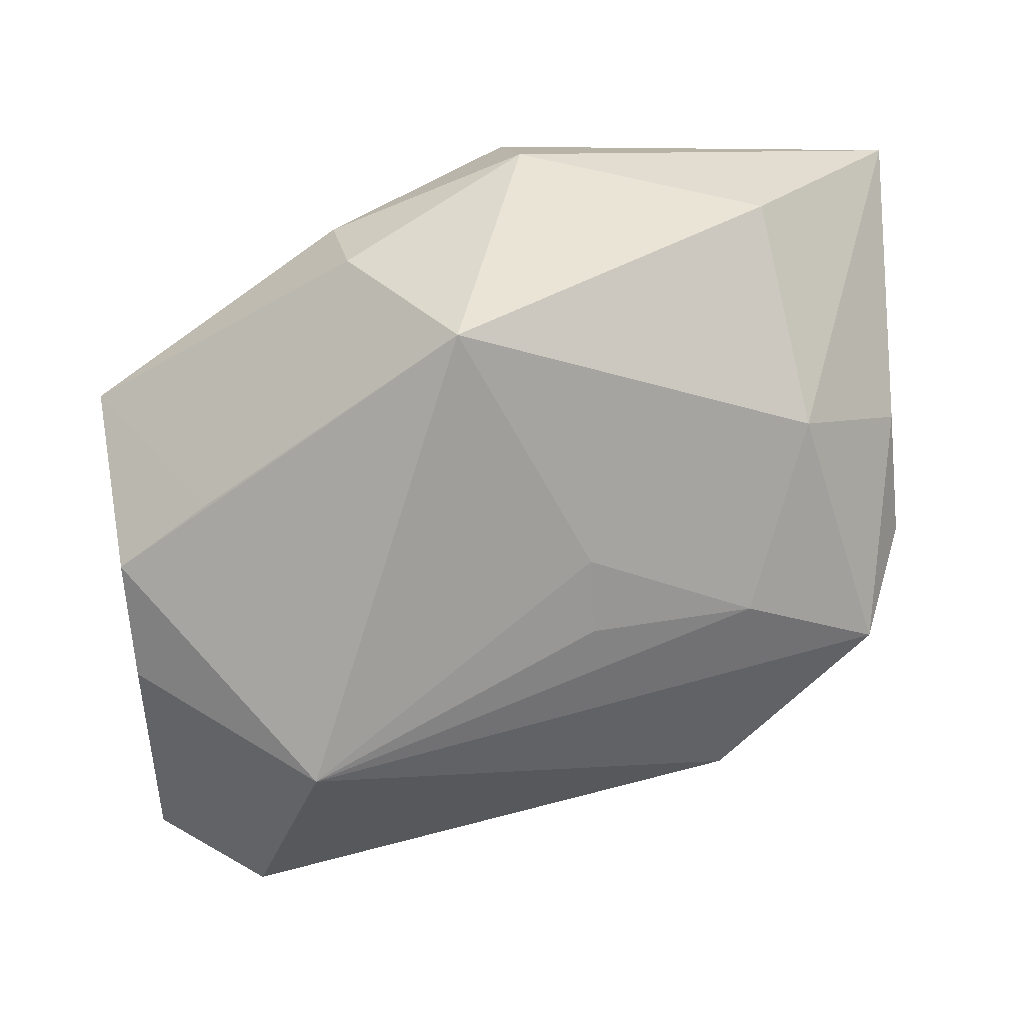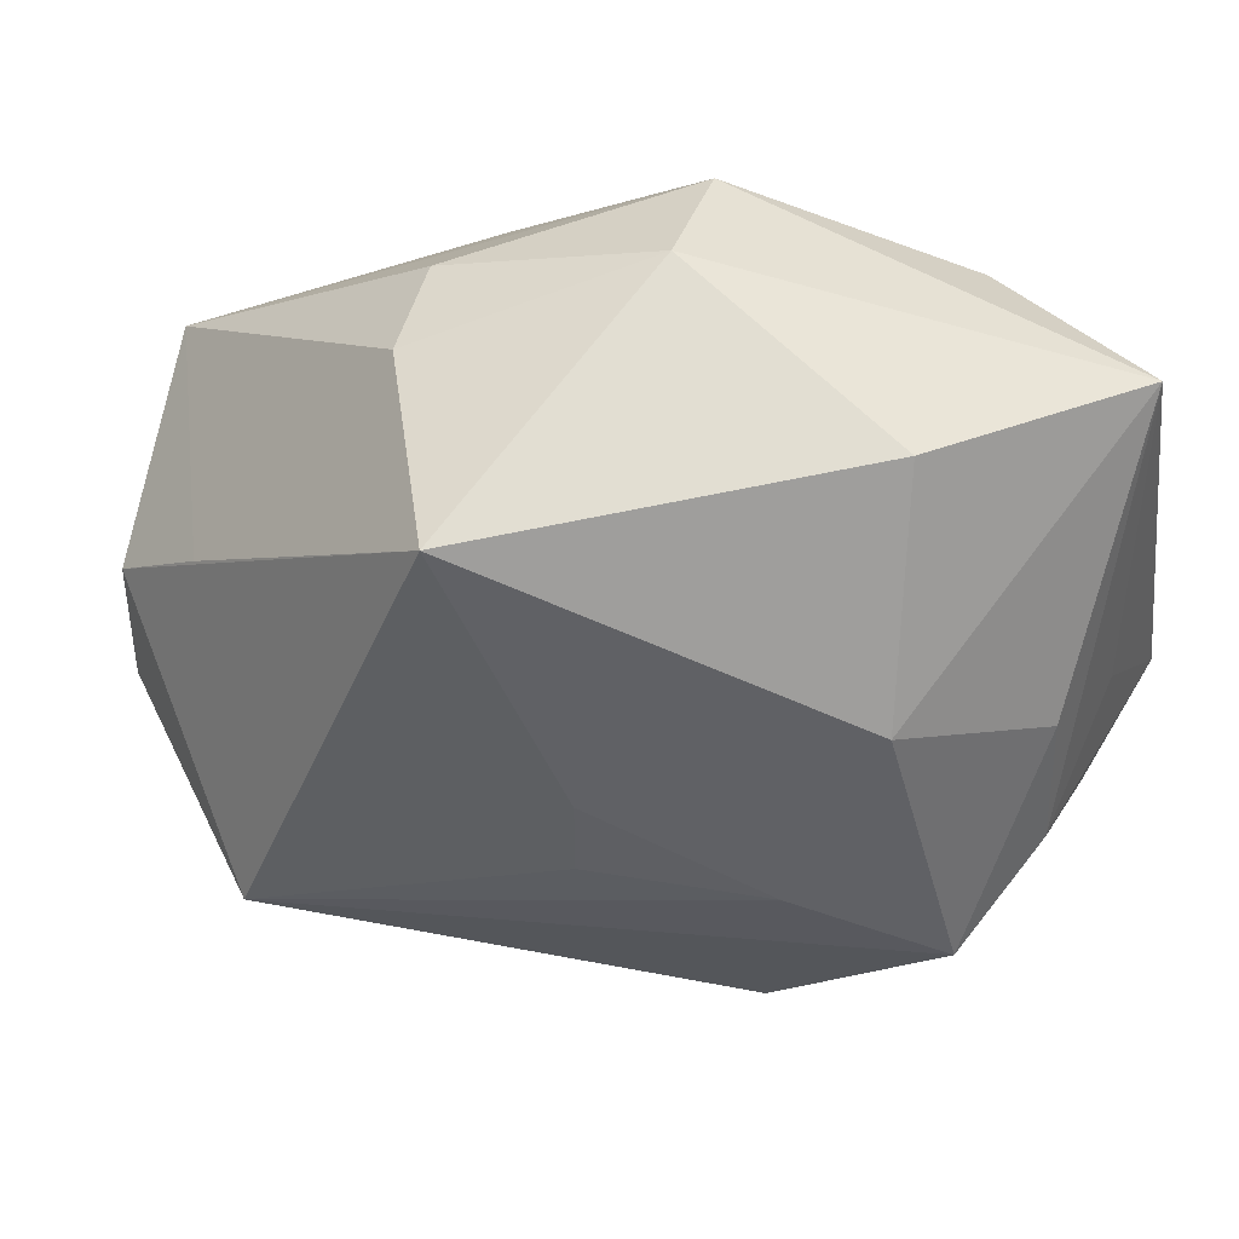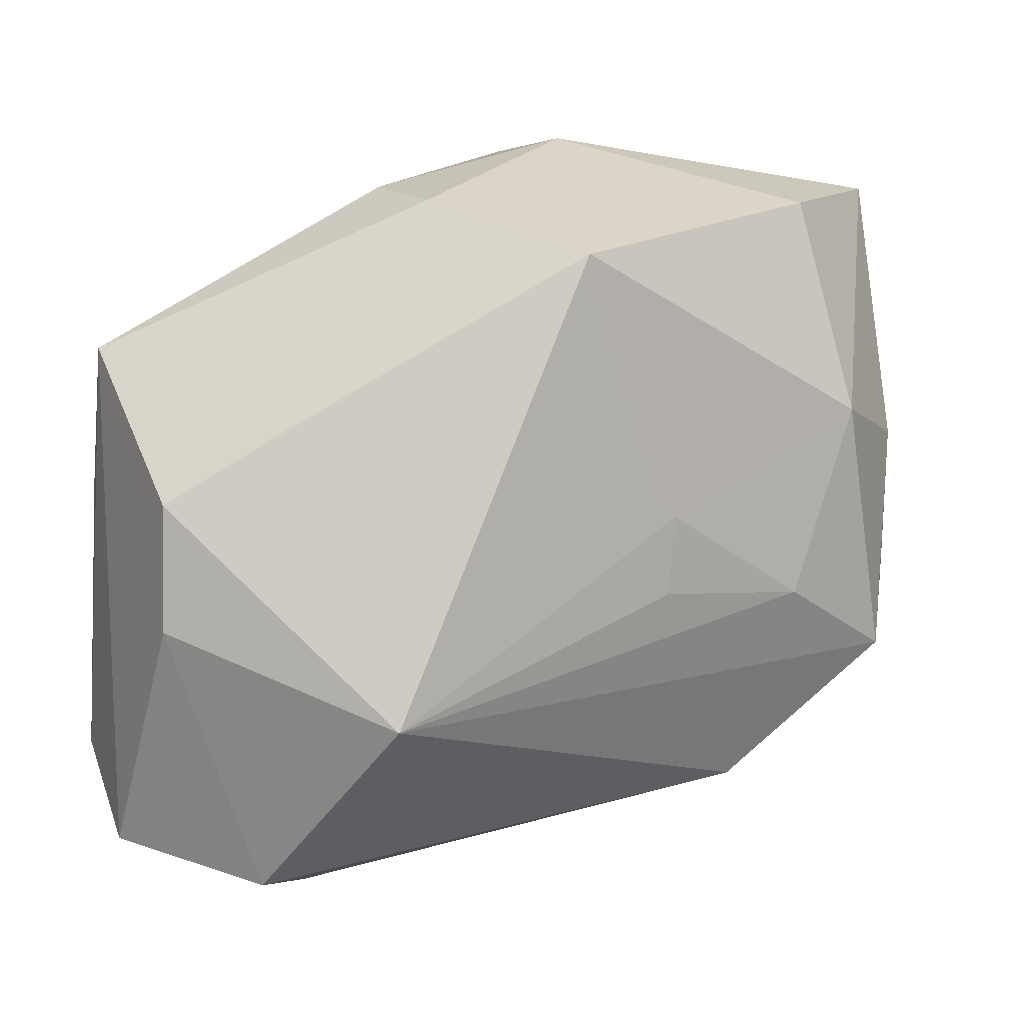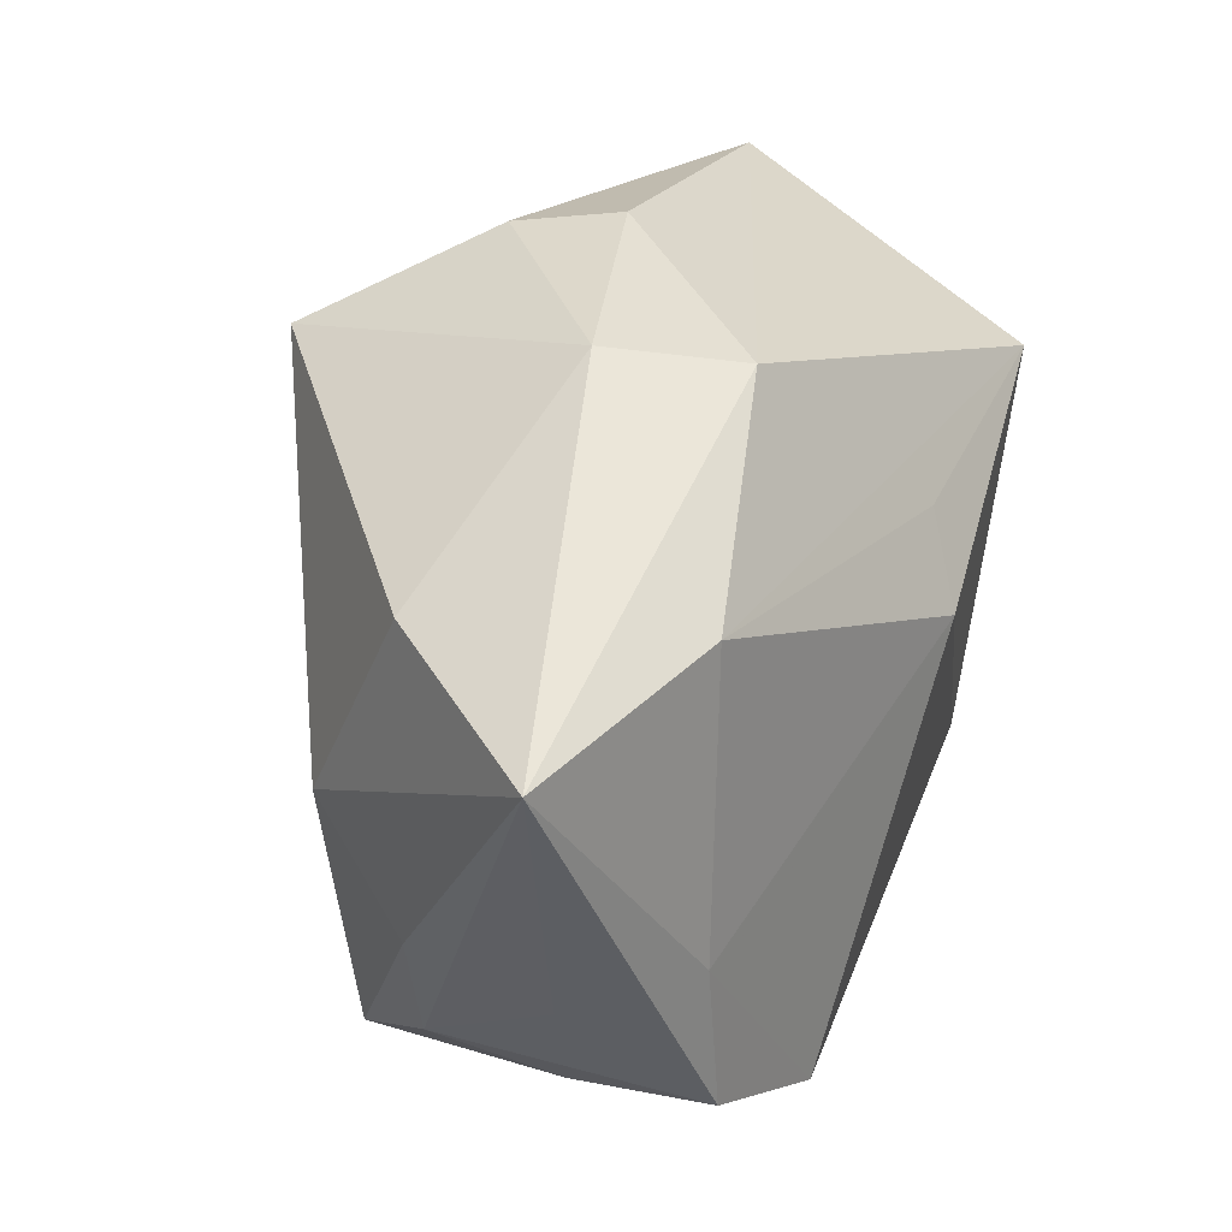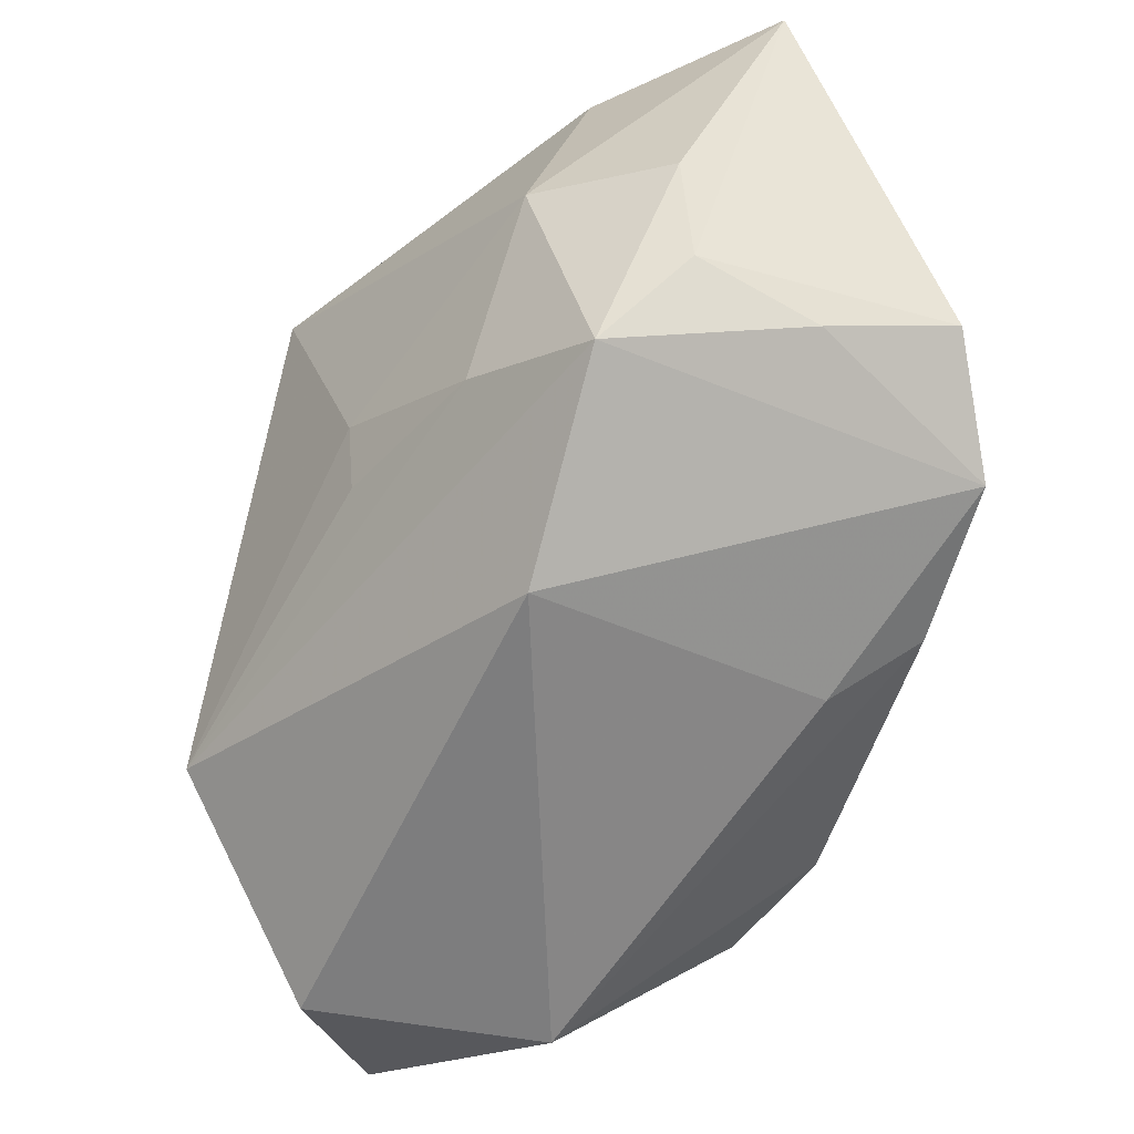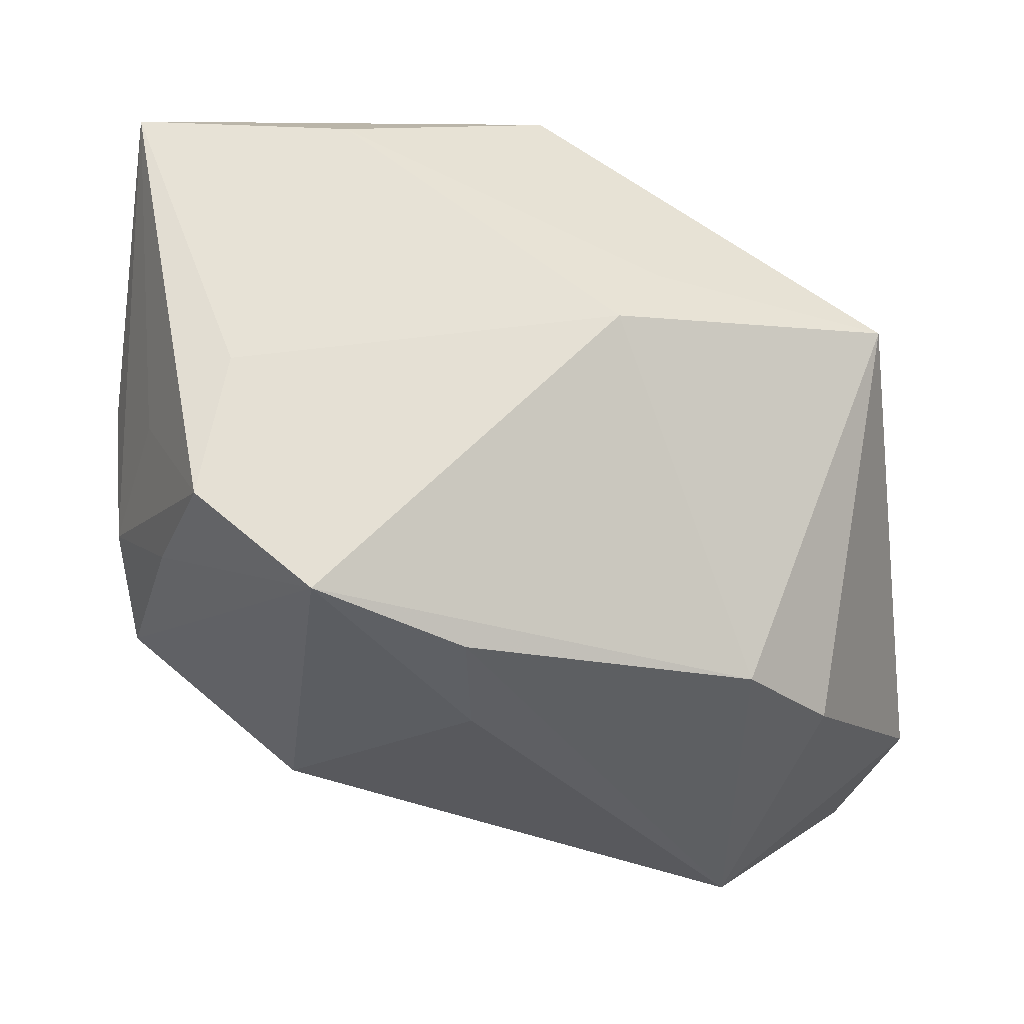
<metadata>
{"format":"obj","ext":"obj","renderer":"f3d","projection":"perspective","resolution":1024,"background":"white","views":[{"elev":-73.6,"azim":-174.2,"up":"+Z"},{"elev":38.9,"azim":-153.6,"up":"+Y"},{"elev":4.7,"azim":160.3,"up":"+Y"},{"elev":52.0,"azim":-74.5,"up":"+Y"},{"elev":-46.7,"azim":-111.2,"up":"+Y"},{"elev":-8.7,"azim":-26.8,"up":"+Y"}]}
</metadata>
<code>
v -0.003807 0.03167 0.008795
v -0.03269 -0.01273 -0.01129
v -0.03718 -0.004192 0.01569
v -0.02599 0.02654 -0.00874
v 0.02411 0.007145 -0.01775
v -0.03378 0.006967 0.01392
v 0.01675 -0.01984 0.02037
v 0.0006456 0.0214 -0.02544
v 0.03276 -0.008544 -0.01483
v 0.03023 -0.0005093 0.01073
v -0.004477 0.01143 0.02374
v 0.03499 0.002471 0.00292
v 0.02453 -0.02991 -0.01339
v 0.00754 -0.01737 0.02374
v -0.03719 0.002661 0.004435
v -0.01321 -0.02077 0.01473
v -0.0295 -0.01163 0.02064
v 0.01672 -0.01566 -0.02627
v -0.03597 -0.007787 0.004791
v -0.008306 0.0001033 -0.02195
v 0.0009409 0.01601 0.02072
v -0.02316 0.02774 0.01144
v 0.03464 -0.02703 -0.00465
v -0.01834 -0.02381 -0.01069
v 0.01157 0.02751 -0.004037
v -0.0281 0.008404 -0.01495
v -0.03811 0.02858 0.003244
v -0.007998 -0.006354 -0.02125
v 0.00993 0.02601 -0.01222
v -0.03656 0.005917 -0.00599
v -0.01695 -0.01561 0.02141
v 0.03271 0.001587 -0.01507
v -0.005558 0.03219 -0.001748
v -0.0365 -0.004889 -0.00517
v 0.02079 0.01255 0.02374
v 0.01638 -0.03402 0.004403
v -0.02171 -0.007145 -0.01698
v 0.03512 -0.0205 0.005614
v 0.03512 0.01384 -0.000712
f 13 24 18
f 13 36 24
f 13 23 36
f 35 11 14
f 14 11 17
f 17 11 6
f 9 13 18
f 23 13 9
f 31 14 17
f 36 14 31
f 36 23 38
f 27 1 33
f 29 8 33
f 33 25 29
f 1 25 33
f 35 1 22
f 22 1 27
f 27 6 22
f 22 6 11
f 4 26 27
f 4 8 26
f 27 33 4
f 4 33 8
f 18 37 28
f 20 37 26
f 26 8 20
f 20 28 37
f 20 8 18
f 18 28 20
f 26 37 2
f 18 24 2
f 2 37 18
f 2 19 34
f 24 17 2
f 17 19 2
f 27 26 30
f 30 34 27
f 26 2 30
f 30 2 34
f 5 8 29
f 16 31 17
f 36 31 16
f 16 17 24
f 24 36 16
f 7 14 36
f 36 38 7
f 35 14 7
f 7 38 35
f 39 38 23
f 39 5 29
f 29 25 39
f 39 1 35
f 39 25 1
f 21 11 35
f 35 22 21
f 21 22 11
f 17 6 3
f 3 19 17
f 3 6 27
f 34 19 3
f 23 9 32
f 32 39 23
f 5 39 32
f 32 9 18
f 18 8 32
f 8 5 32
f 12 39 35
f 38 39 12
f 27 34 15
f 15 3 27
f 34 3 15
f 35 38 10
f 10 12 35
f 38 12 10

</code>
